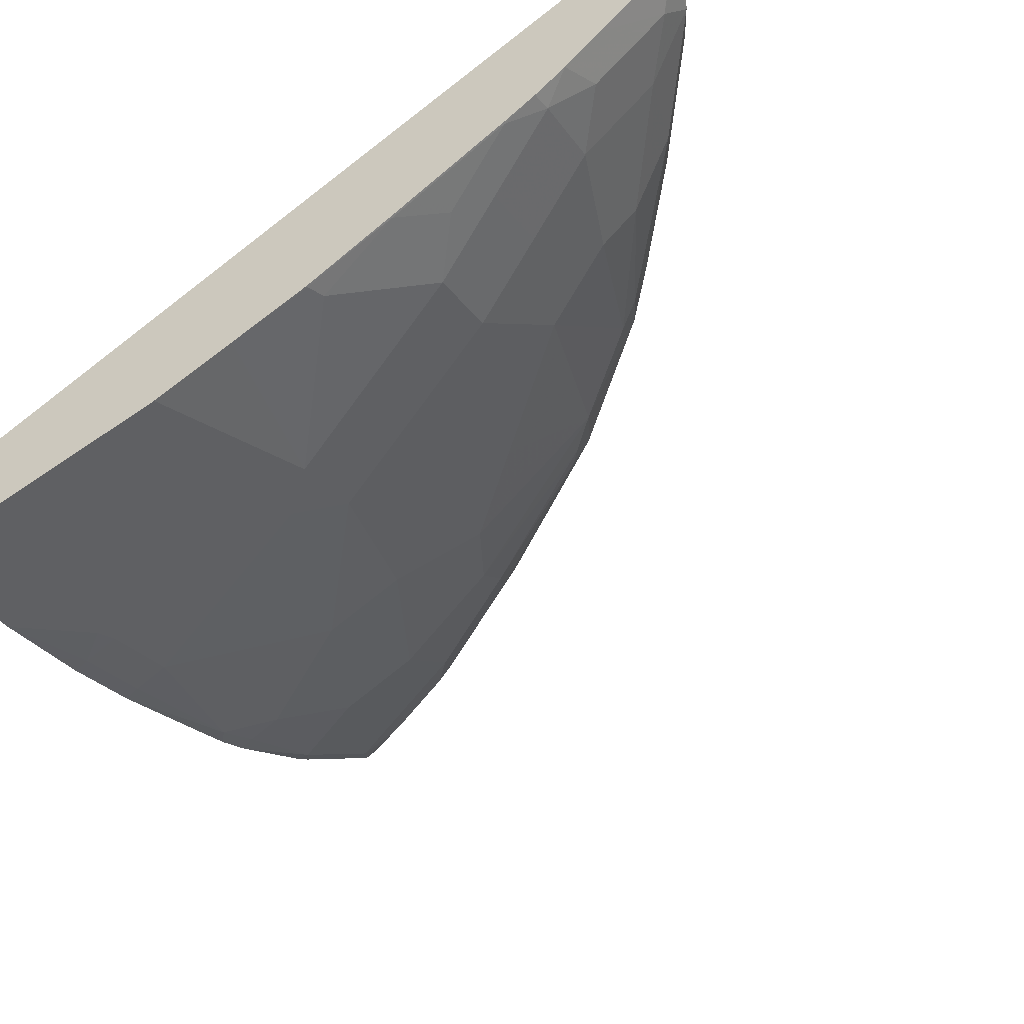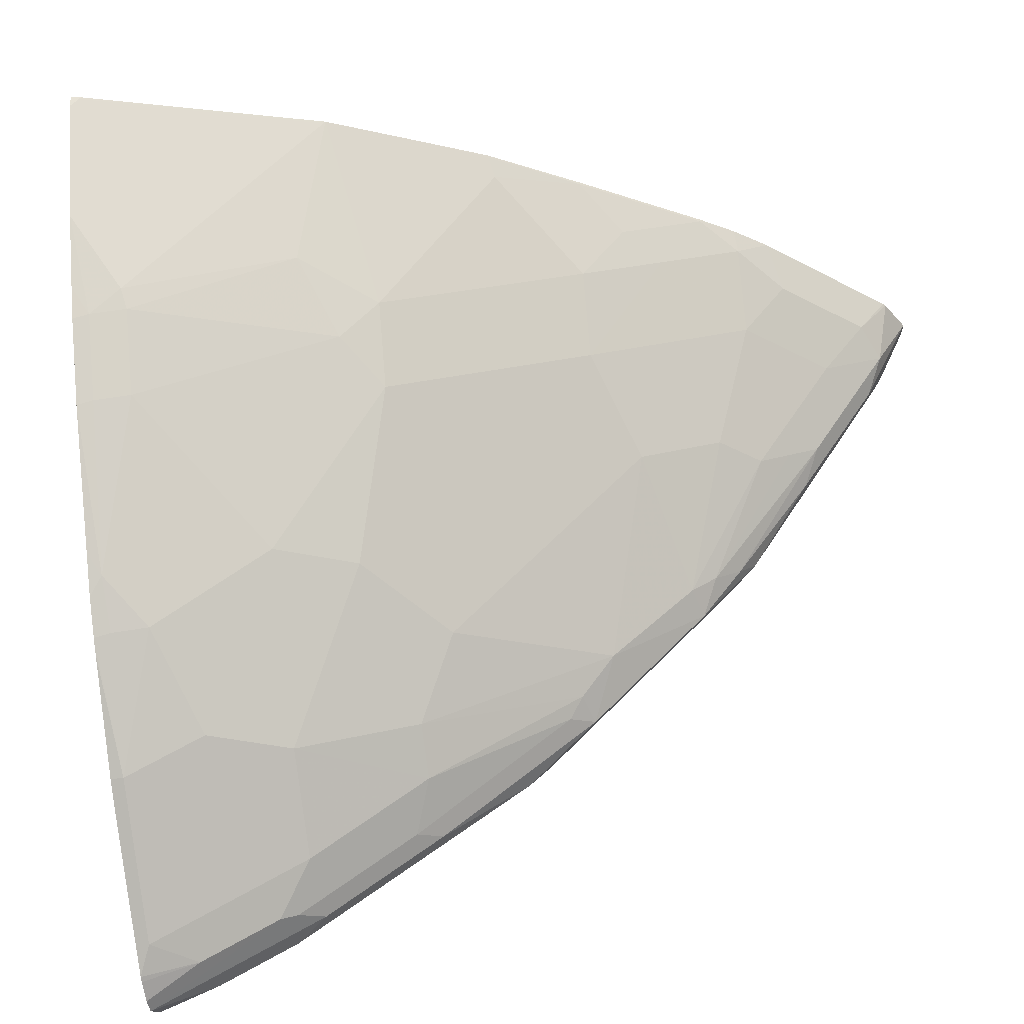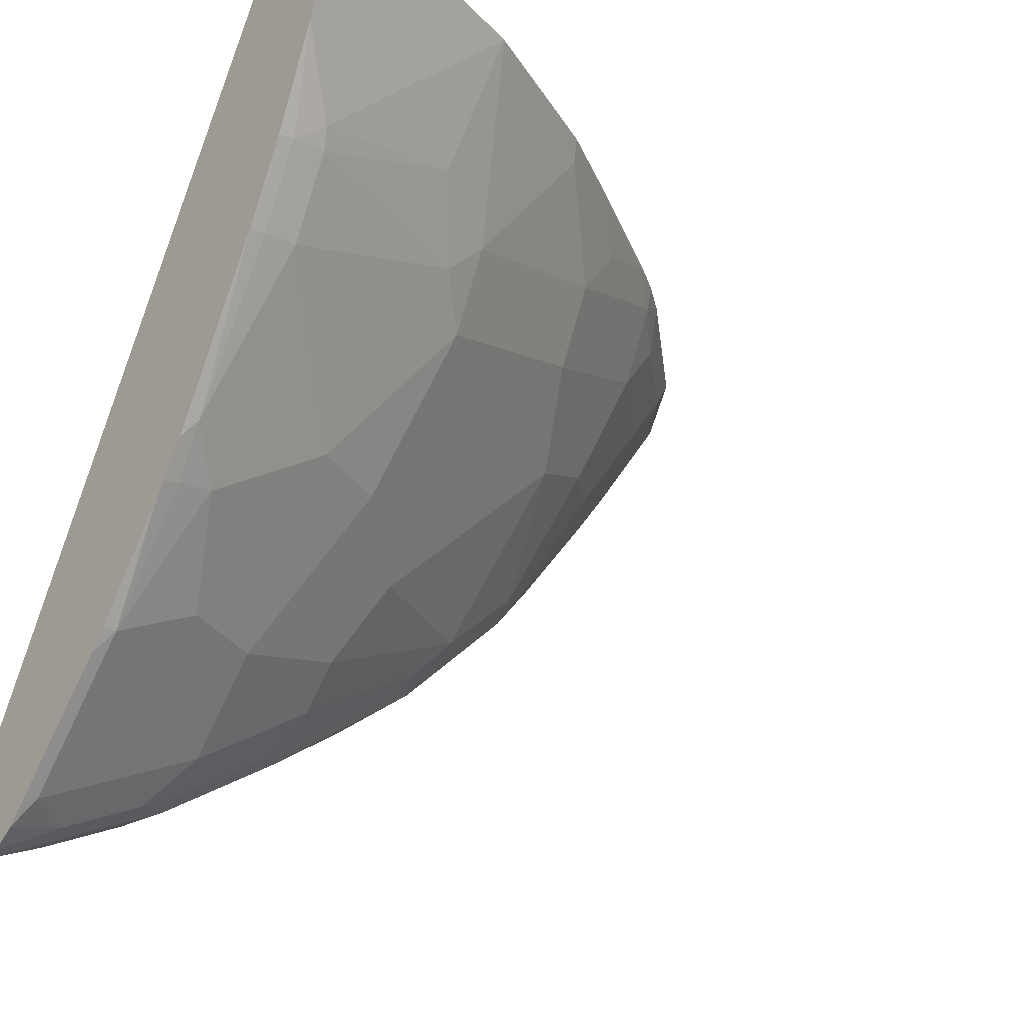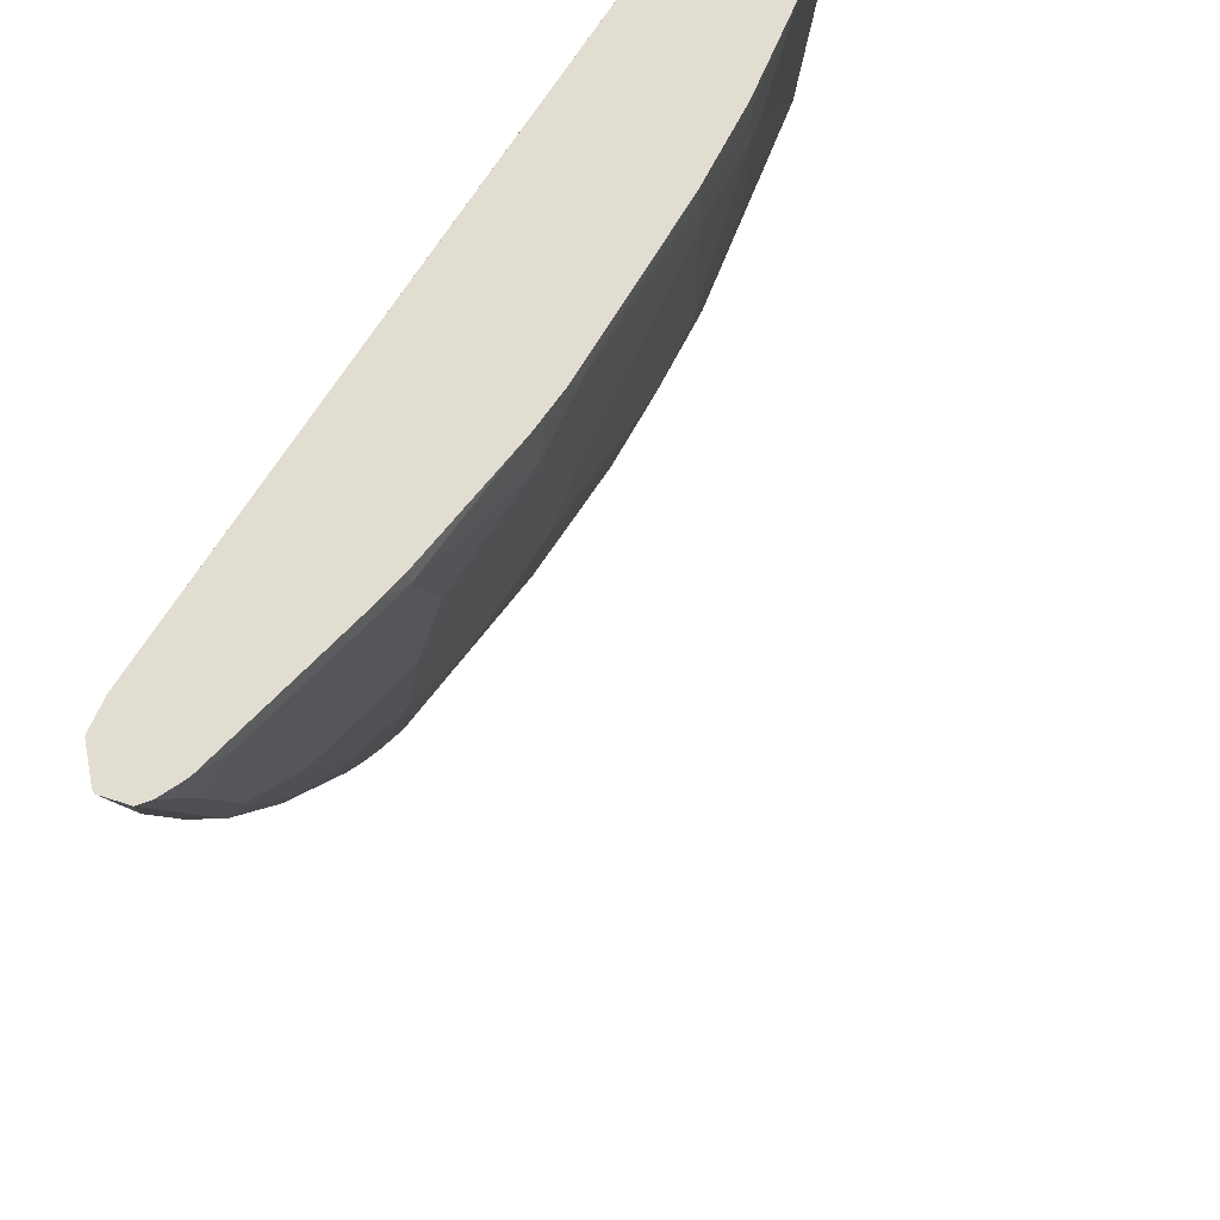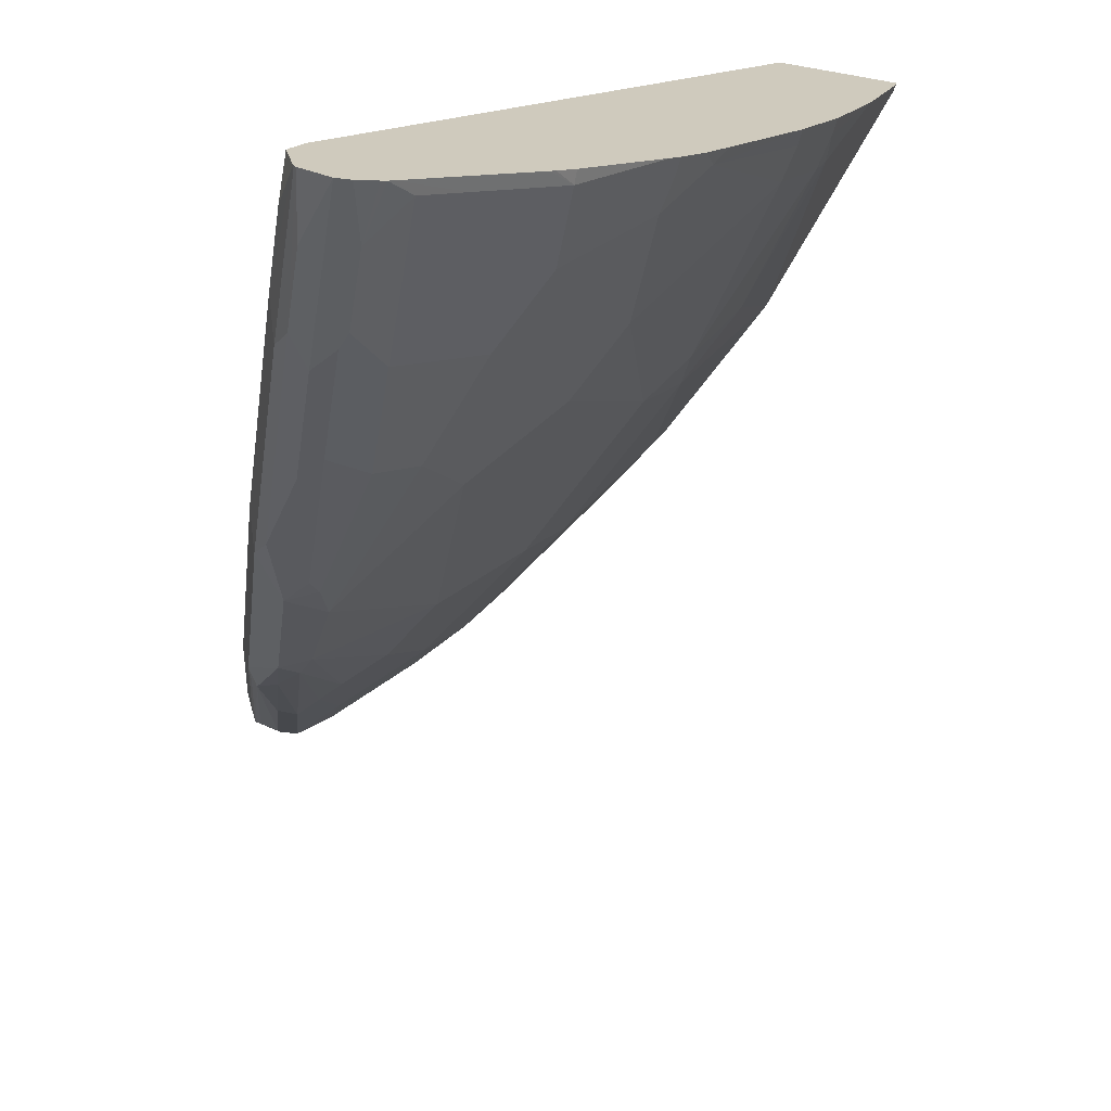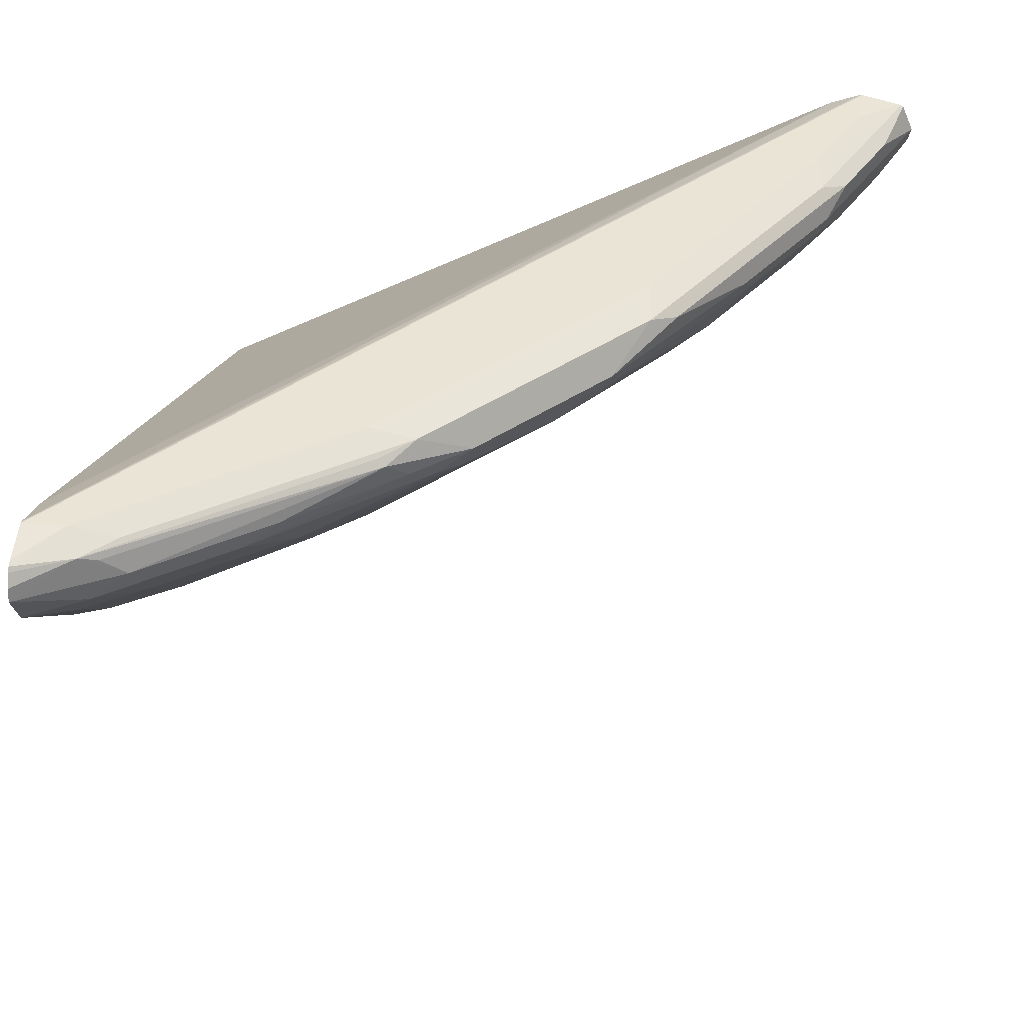
<metadata>
{"format":"obj","ext":"obj","renderer":"f3d","projection":"perspective","resolution":1024,"background":"white","views":[{"elev":-54.1,"azim":28.6,"up":"+Y"},{"elev":-37.9,"azim":10.7,"up":"+Z"},{"elev":-28.7,"azim":-38.1,"up":"+Z"},{"elev":-33.6,"azim":-78.2,"up":"+Z"},{"elev":-68.5,"azim":-100.1,"up":"+Z"},{"elev":43.7,"azim":97.0,"up":"+Y"}]}
</metadata>
<code>
v 0.4194 0.1474 -0.8746
v 0.4492 0.1333 -0.8562
v 0.4194 0.1399 -0.8727
v 0.4194 0.1623 -0.868
v 0.4527 0.1579 -0.8579
v 0.4948 0.1579 -0.8369
v 0.5123 0.1474 -0.8281
v 0.5001 0.1368 -0.8316
v 0.4913 0.1333 -0.8351
v 0.4264 0.1158 -0.8527
v 0.4194 0.1272 -0.8649
v 0.4194 0.1297 -0.8666
v 0.4194 0.163 -0.8668
v 0.4211 0.1632 -0.8658
v 0.5053 0.1632 -0.8237
v 0.6211 0.1579 -0.7527
v 0.5755 0.1474 -0.786
v 0.5632 0.1368 -0.7895
v 0.5738 0.1158 -0.7685
v 0.5106 0.1158 -0.8105
v 0.4685 0.1158 -0.8316
v 0.4264 0.09473 -0.8316
v 0.4194 0.1246 -0.8624
v 0.4194 0.1636 -0.8656
v 0.4843 0.1684 -0.8211
v 0.6316 0.1632 -0.7395
v 0.6597 0.1474 -0.7228
v 0.6474 0.1368 -0.7264
v 0.6553 0.1316 -0.7158
v 0.5738 0.09473 -0.7474
v 0.5106 0.07367 -0.7685
v 0.4264 0.05261 -0.7895
v 0.4194 0.08377 -0.8215
v 0.4194 0.1684 -0.8439
v 0.4421 0.1684 -0.8421
v 0.6106 0.1684 -0.7369
v 0.6316 0.1684 -0.7158
v 0.7158 0.1684 -0.6317
v 0.7369 0.1632 -0.6343
v 0.7228 0.1474 -0.6597
v 0.6807 0.1474 -0.7018
v 0.6737 0.1263 -0.6948
v 0.5948 0.07367 -0.7053
v 0.5527 0.03156 -0.6842
v 0.4895 0.03156 -0.7264
v 0.4685 0.05261 -0.7685
v 0.4474 0.01053 -0.7264
v 0.4281 0.007028 -0.7299
v 0.4194 0.00643 -0.7322
v 0.4194 0.01138 -0.7386
v 0.4194 0.05261 -0.7895
v 0.4194 0.06144 -0.7992
v 0.4194 0.064 -0.8017
v 0.4194 0.168 -0.8421
v 0.4211 0.1684 -0.8421
v 0.7369 0.1684 -0.6106
v 0.8211 0.1632 -0.508
v 0.793 0.1614 -0.5544
v 0.7509 0.1614 -0.6176
v 0.7526 0.1579 -0.6211
v 0.7316 0.1368 -0.6422
v 0.7185 0.1316 -0.6527
v 0.7447 0.1474 -0.6317
v 0.7 0.07367 -0.6001
v 0.6369 0.07367 -0.6632
v 0.6158 0.07367 -0.6842
v 0.5738 0.03156 -0.6632
v 0.5106 0.01053 -0.6842
v 0.5738 -0.0105 -0.6001
v 0.4474 -0.05262 -0.6211
v 0.4264 -0.0105 -0.7053
v 0.4895 -0.0105 -0.6632
v 0.4194 -0.005863 -0.7146
v 0.4194 0.1667 -0.8387
v 0.8209 0.1681 -0.462
v 0.8222 0.1684 -0.462
v 0.8211 0.1684 -0.4843
v 0.8351 0.1614 -0.4913
v 0.8316 0.1579 -0.5
v 0.8281 0.1474 -0.5123
v 0.786 0.1474 -0.5755
v 0.7948 0.1368 -0.558
v 0.779 0.1263 -0.5685
v 0.7632 0.1158 -0.579
v 0.7422 0.09473 -0.579
v 0.7211 0.05261 -0.5369
v 0.679 0.03156 -0.558
v 0.6579 0.03156 -0.579
v 0.6316 0.06314 -0.6527
v 0.5738 -0.03156 -0.558
v 0.5527 -0.03156 -0.579
v 0.4474 -0.07367 -0.579
v 0.4281 -0.05612 -0.6246
v 0.4194 -0.05674 -0.627
v 0.4194 -0.0175 -0.6948
v 0.4194 0.1618 -0.8266
v 0.8077 0.1615 -0.462
v 0.8421 0.164 -0.462
v 0.8453 0.1628 -0.462
v 0.8472 0.1606 -0.462
v 0.8515 0.1543 -0.462
v 0.8533 0.1474 -0.462
v 0.8351 0.1474 -0.4983
v 0.8369 0.1368 -0.4948
v 0.8053 0.1158 -0.5158
v 0.7632 0.07367 -0.5158
v 0.7211 0.03156 -0.4948
v 0.679 0.01053 -0.5158
v 0.6579 -0.0105 -0.4948
v 0.6369 -0.03156 -0.4737
v 0.6343 -0.03682 -0.4632
v 0.5933 -0.05788 -0.462
v 0.5512 -0.07894 -0.462
v 0.5334 -0.05612 -0.5404
v 0.4448 -0.07894 -0.5685
v 0.4281 -0.07717 -0.5825
v 0.4194 -0.07777 -0.5849
v 0.4194 -0.05498 -0.469
v 0.4195 -0.05908 -0.462
v 0.7944 0.1548 -0.462
v 0.8438 0.1275 -0.462
v 0.8281 0.1193 -0.4843
v 0.786 0.07717 -0.4843
v 0.7632 0.05261 -0.4737
v 0.7439 0.03509 -0.4632
v 0.7018 0.01406 -0.4843
v 0.6807 -0.007001 -0.4632
v 0.634 -0.03739 -0.462
v 0.488 -0.1 -0.462
v 0.5501 -0.07894 -0.4632
v 0.4869 -0.07894 -0.5264
v 0.4237 -0.1 -0.5264
v 0.4194 -0.1 -0.5307
v 0.4194 -0.08457 -0.5685
v 0.4194 -0.05885 -0.4632
v 0.4194 -0.09522 -0.462
v 0.8425 0.1259 -0.462
v 0.8004 0.08383 -0.462
v 0.7794 0.06277 -0.462
v 0.762 0.04792 -0.462
v 0.7445 0.03517 -0.462
v 0.6813 -0.006916 -0.462
v 0.4249 -0.1211 -0.462
v 0.4237 -0.1211 -0.4632
v 0.4194 -0.1211 -0.4675
v 0.4194 -0.1223 -0.462
v 0.4235 -0.1214 -0.462
v 0.4194 -0.122 -0.4632
f 75 139 138
f 75 138 137
f 75 137 121
f 75 140 139
f 75 141 140
f 75 142 141
f 75 128 142
f 80 82 81
f 75 113 112
f 75 129 113
f 75 143 129
f 75 147 143
f 75 121 102
f 75 146 147
f 75 136 146
f 75 112 128
f 75 102 101
f 78 80 79
f 75 100 99
f 80 104 82
f 75 119 136
f 80 103 104
f 78 103 80
f 78 102 103
f 78 101 102
f 75 101 100
f 78 100 101
f 77 99 78
f 77 98 99
f 76 98 77
f 75 96 97
f 75 98 76
f 75 99 98
f 78 99 100
f 75 120 119
f 61 63 82
f 74 96 75
f 64 88 67
f 64 87 88
f 64 86 87
f 64 85 86
f 63 81 82
f 62 85 64
f 64 67 89
f 62 84 85
f 61 83 84
f 61 82 83
f 60 81 63
f 60 80 81
f 60 79 80
f 82 105 83
f 61 84 62
f 64 89 65
f 65 89 66
f 66 89 67
f 71 95 73
f 144 148 145
f 71 94 95
f 71 93 94
f 70 91 92
f 70 93 71
f 70 116 93
f 70 92 116
f 69 70 72
f 69 91 70
f 69 90 91
f 69 87 90
f 69 88 87
f 68 69 72
f 67 88 69
f 75 97 120
f 82 104 105
f 130 132 131
f 84 105 85
f 121 137 122
f 119 135 136
f 118 135 119
f 116 134 117
f 116 133 134
f 115 131 132
f 122 137 138
f 115 133 116
f 114 131 115
f 114 130 131
f 113 130 114
f 113 144 130
f 113 129 144
f 111 127 128
f 115 132 133
f 122 138 139
f 122 139 123
f 123 139 124
f 60 78 79
f 144 146 148
f 144 147 146
f 143 147 144
f 132 145 133
f 132 144 145
f 130 144 132
f 129 143 144
f 127 142 128
f 125 127 126
f 125 142 127
f 125 141 142
f 125 140 141
f 124 139 140
f 124 140 125
f 111 128 112
f 83 105 84
f 110 127 111
f 108 127 109
f 90 114 91
f 90 113 114
f 90 112 113
f 90 111 112
f 90 110 111
f 90 109 110
f 91 114 92
f 90 108 109
f 87 107 108
f 86 124 107
f 86 106 124
f 86 107 87
f 85 106 86
f 85 105 106
f 87 108 90
f 92 115 116
f 92 114 115
f 93 116 94
f 108 126 127
f 107 126 108
f 107 125 126
f 107 124 125
f 106 123 124
f 105 123 106
f 105 122 123
f 104 122 105
f 104 121 122
f 102 104 103
f 102 121 104
f 96 120 97
f 96 119 120
f 96 118 119
f 94 116 117
f 109 127 110
f 58 60 59
f 39 56 77
f 57 77 78
f 8 18 19
f 7 18 8
f 7 17 18
f 7 16 17
f 6 16 7
f 6 26 16
f 8 19 9
f 6 15 26
f 4 15 6
f 4 14 15
f 4 13 14
f 2 21 10
f 2 9 21
f 2 12 3
f 4 6 5
f 2 11 12
f 9 20 21
f 10 22 23
f 19 30 31
f 19 29 30
f 19 28 29
f 18 28 19
f 17 28 18
f 17 27 28
f 9 19 20
f 16 27 17
f 15 25 26
f 15 24 25
f 14 24 15
f 13 24 14
f 10 21 22
f 10 23 11
f 16 26 27
f 2 10 11
f 1 9 2
f 1 8 9
f 1 95 94
f 1 73 95
f 1 49 73
f 1 50 49
f 1 51 50
f 1 52 51
f 1 94 117
f 1 53 52
f 1 23 33
f 1 11 23
f 1 12 11
f 1 3 12
f 1 2 3
f 58 78 60
f 1 33 53
f 1 117 134
f 1 134 133
f 1 133 145
f 1 7 8
f 1 6 7
f 1 5 6
f 1 4 5
f 1 13 4
f 1 24 13
f 1 34 24
f 1 74 54
f 1 96 74
f 1 118 96
f 1 135 118
f 1 136 135
f 1 146 136
f 1 148 146
f 1 145 148
f 19 31 20
f 20 31 21
f 1 54 34
f 22 32 33
f 42 62 64
f 40 63 61
f 40 60 63
f 40 42 41
f 40 62 42
f 40 61 62
f 42 64 65
f 39 60 40
f 39 58 59
f 39 78 58
f 39 57 78
f 39 77 57
f 38 56 39
f 34 54 55
f 39 59 60
f 42 65 66
f 42 66 43
f 43 66 67
f 54 76 55
f 21 31 22
f 54 75 76
f 54 74 75
f 48 73 49
f 48 71 73
f 47 72 70
f 47 68 72
f 47 71 48
f 47 70 71
f 45 47 46
f 45 68 47
f 44 69 68
f 44 67 69
f 43 67 44
f 32 46 47
f 32 53 33
f 44 68 45
f 32 51 52
f 26 37 38
f 26 36 37
f 25 36 26
f 25 37 36
f 25 38 37
f 25 56 38
f 22 33 23
f 25 76 77
f 25 55 76
f 25 34 55
f 25 35 34
f 24 35 25
f 24 34 35
f 32 52 53
f 22 31 32
f 26 38 39
f 26 39 40
f 25 77 56
f 26 41 27
f 32 49 50
f 26 40 41
f 32 48 49
f 32 47 48
f 32 50 51
f 31 45 46
f 31 44 45
f 31 46 32
f 30 43 44
f 30 42 43
f 29 42 30
f 27 42 29
f 27 41 42
f 27 29 28
f 30 44 31

</code>
